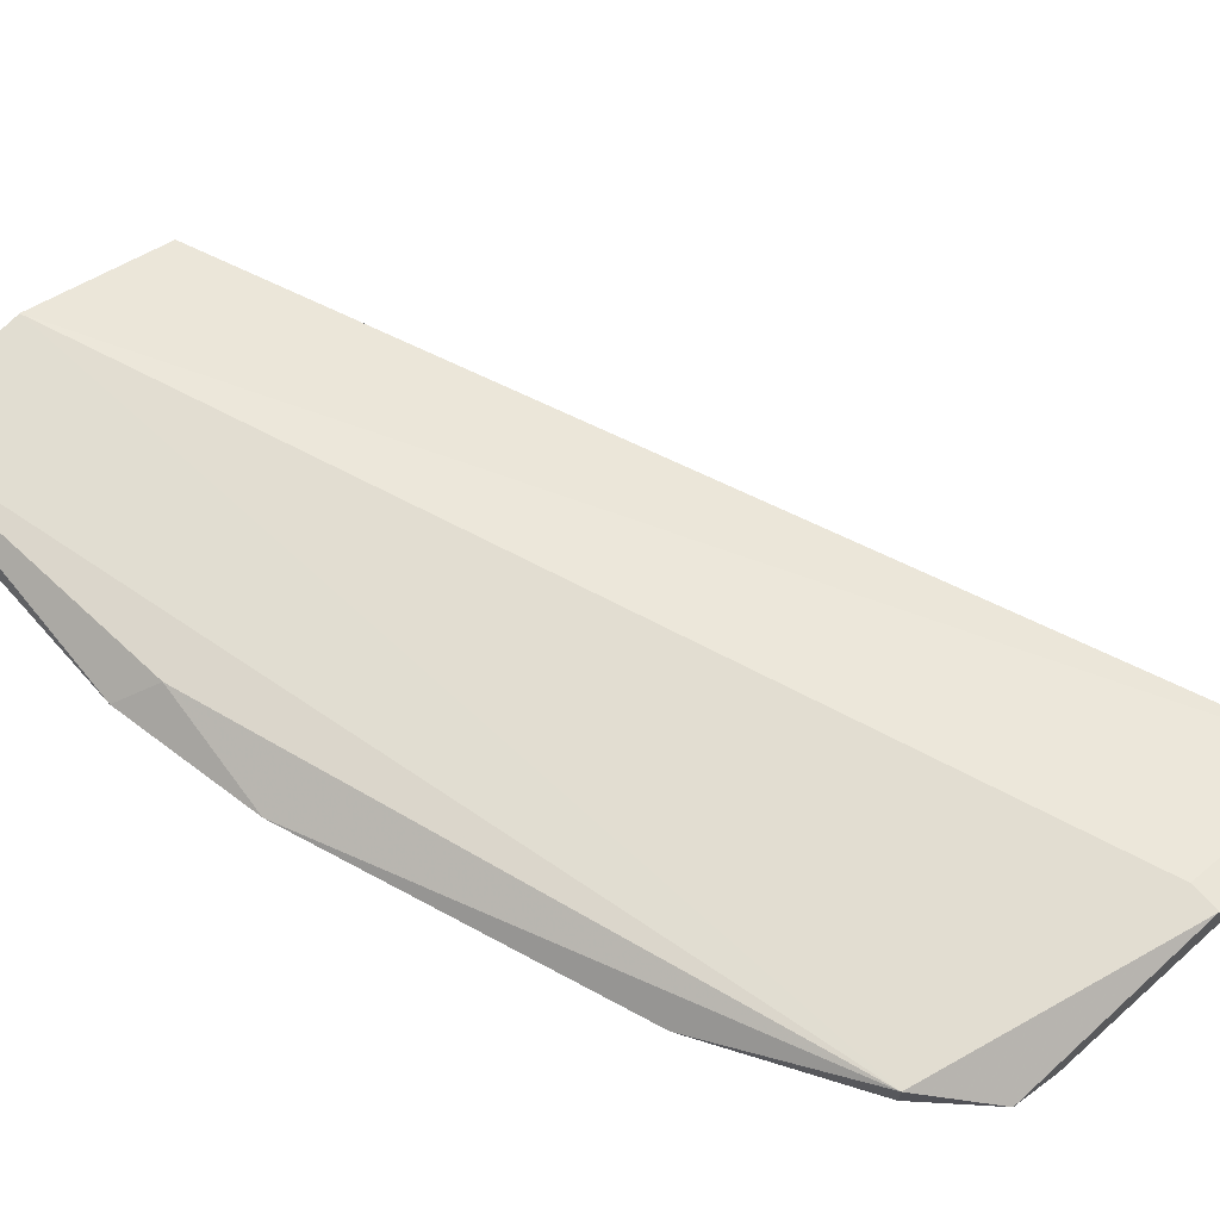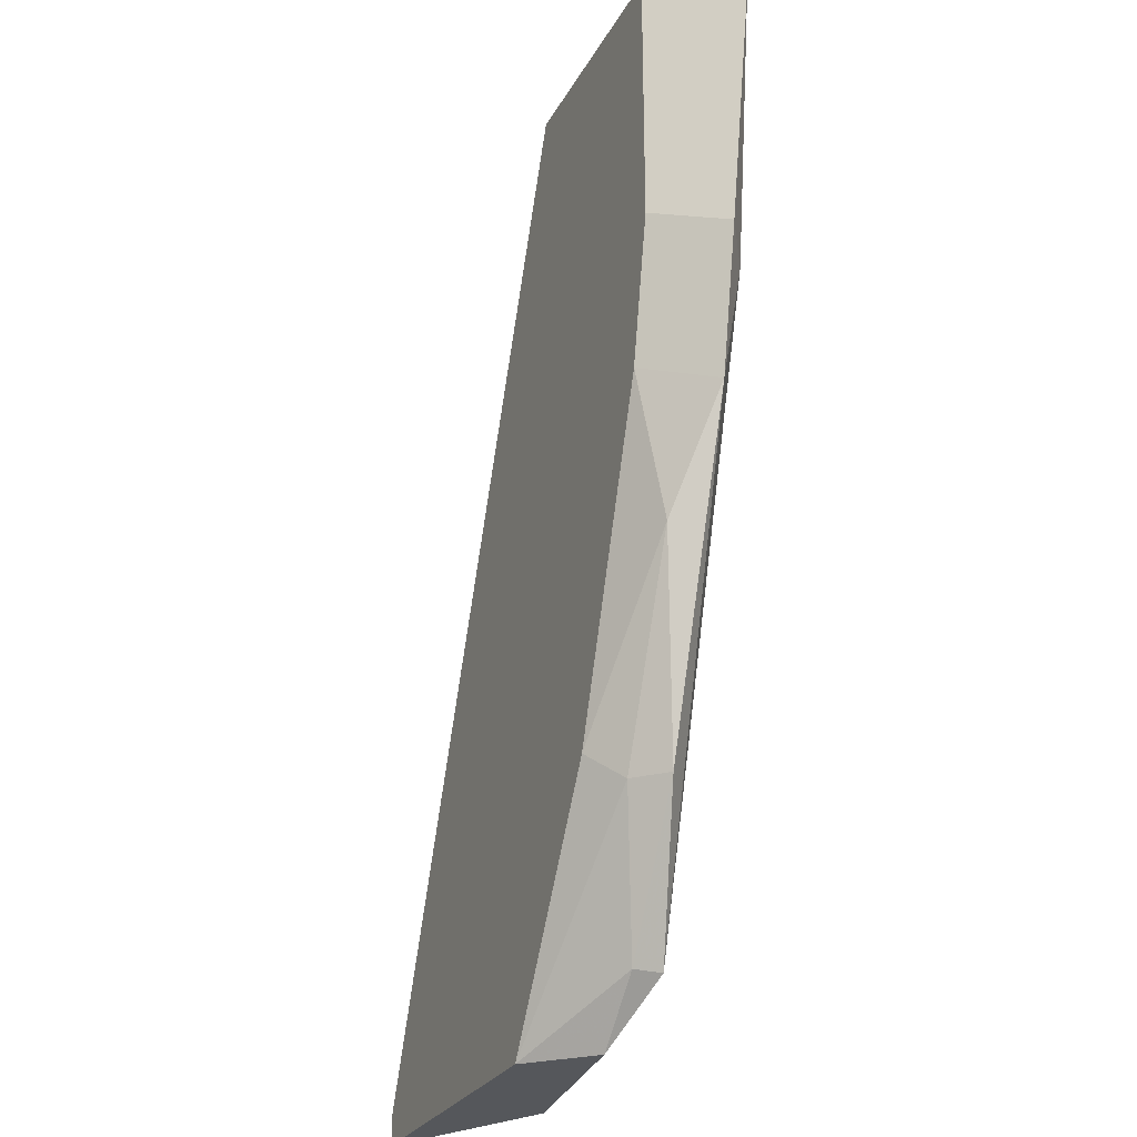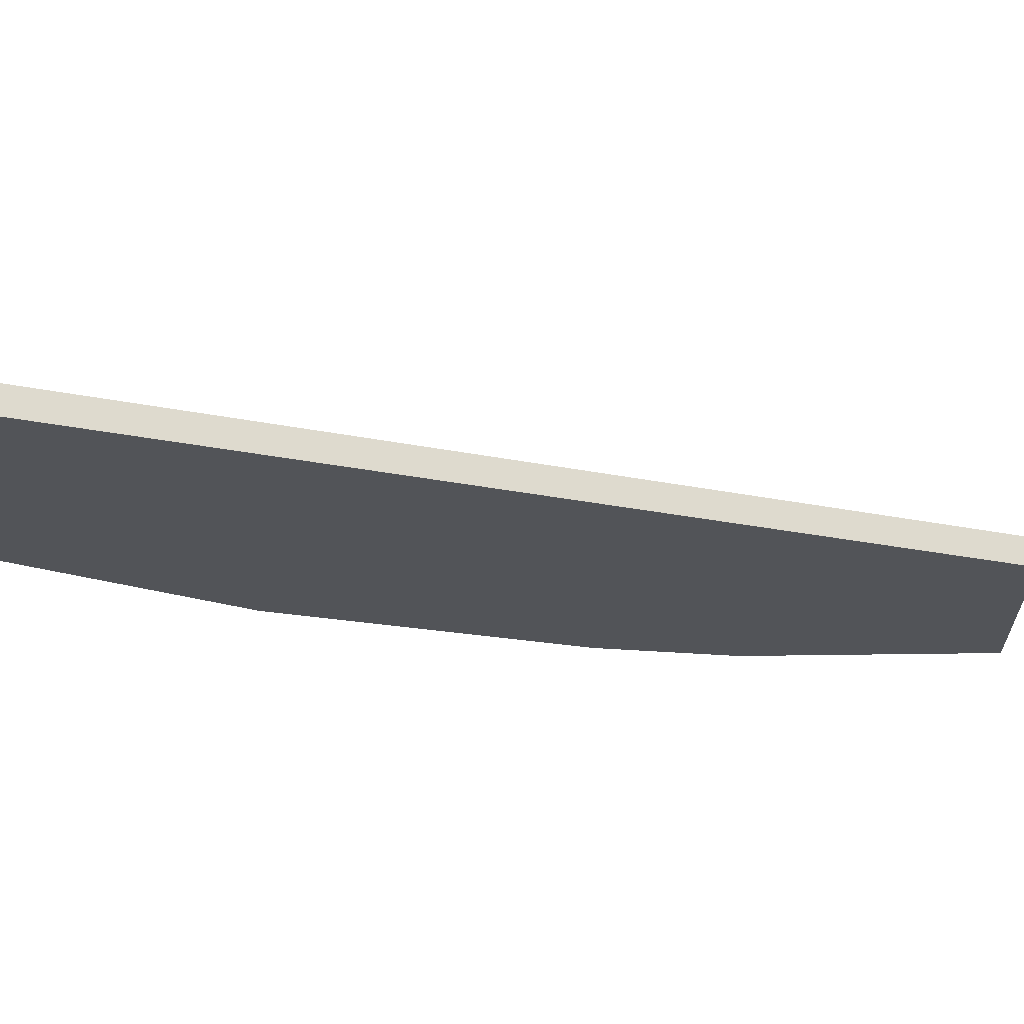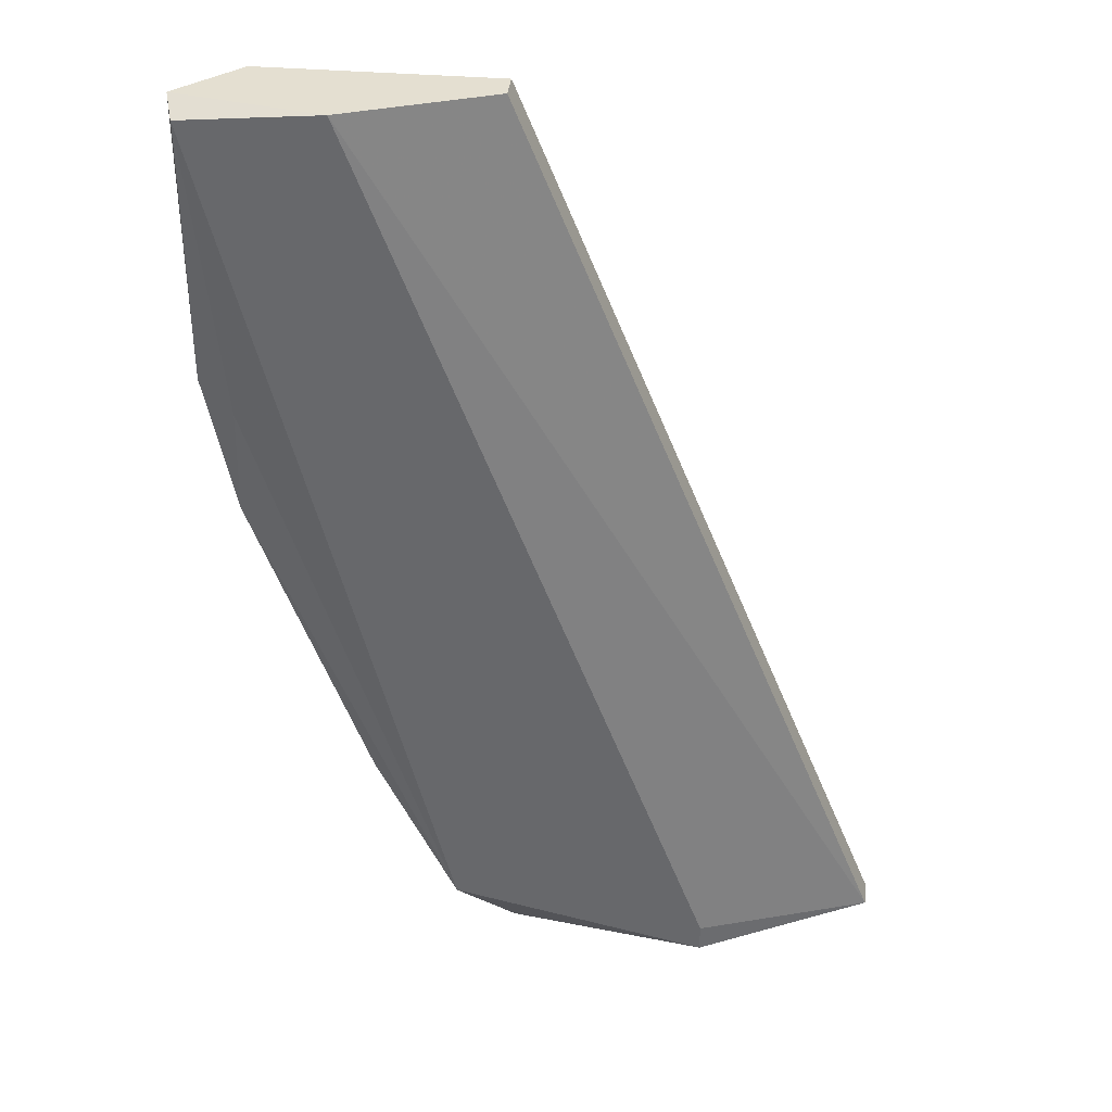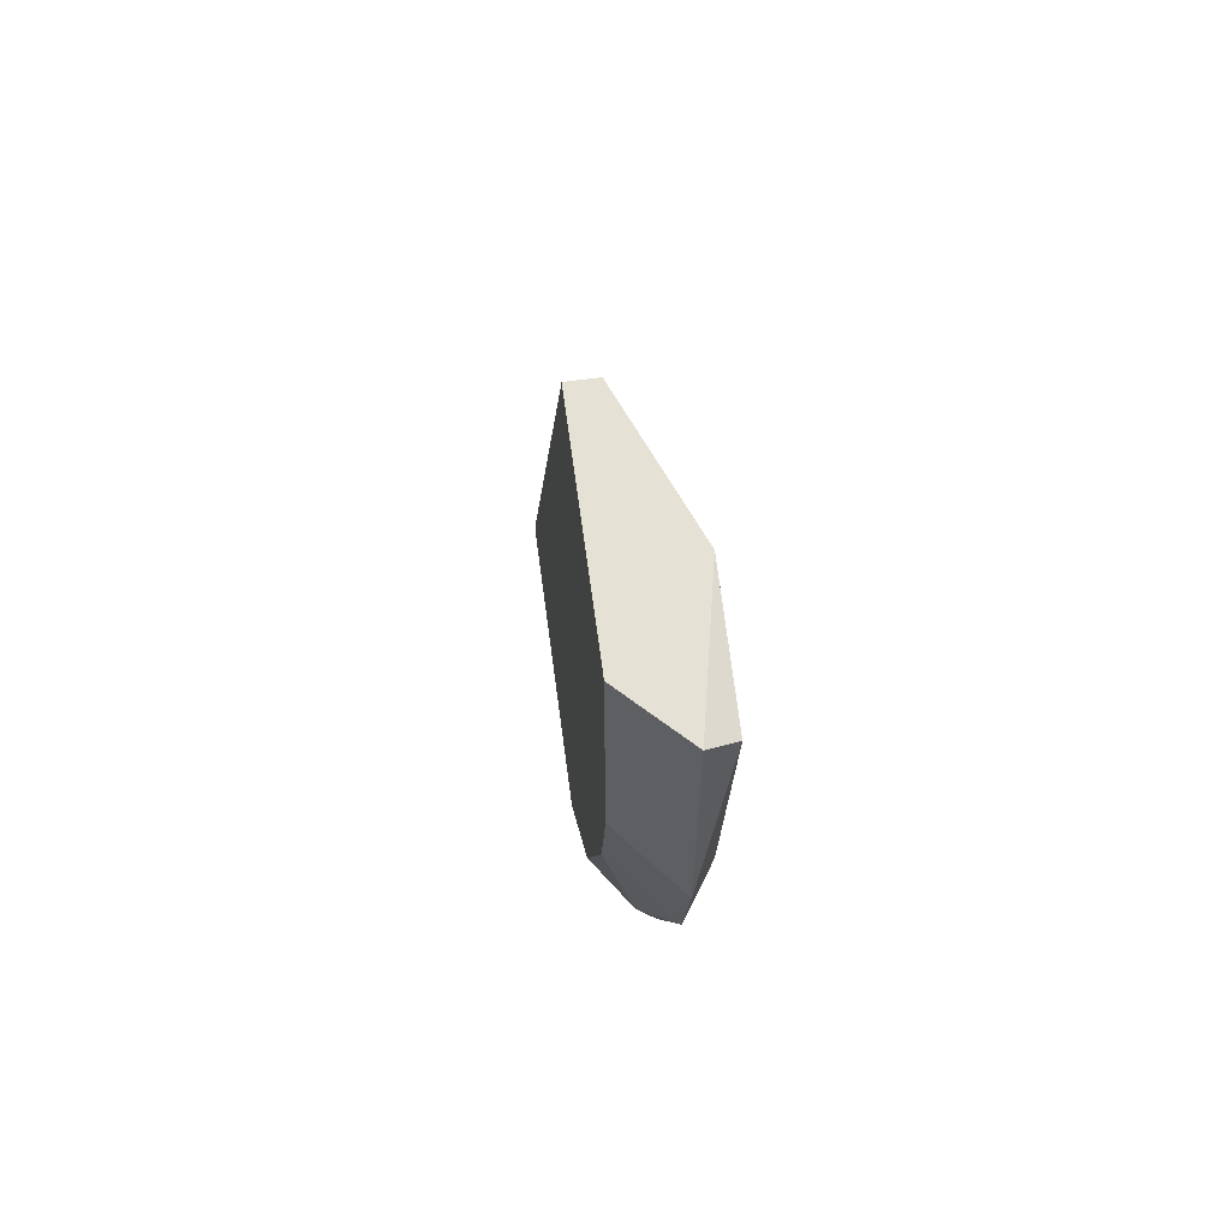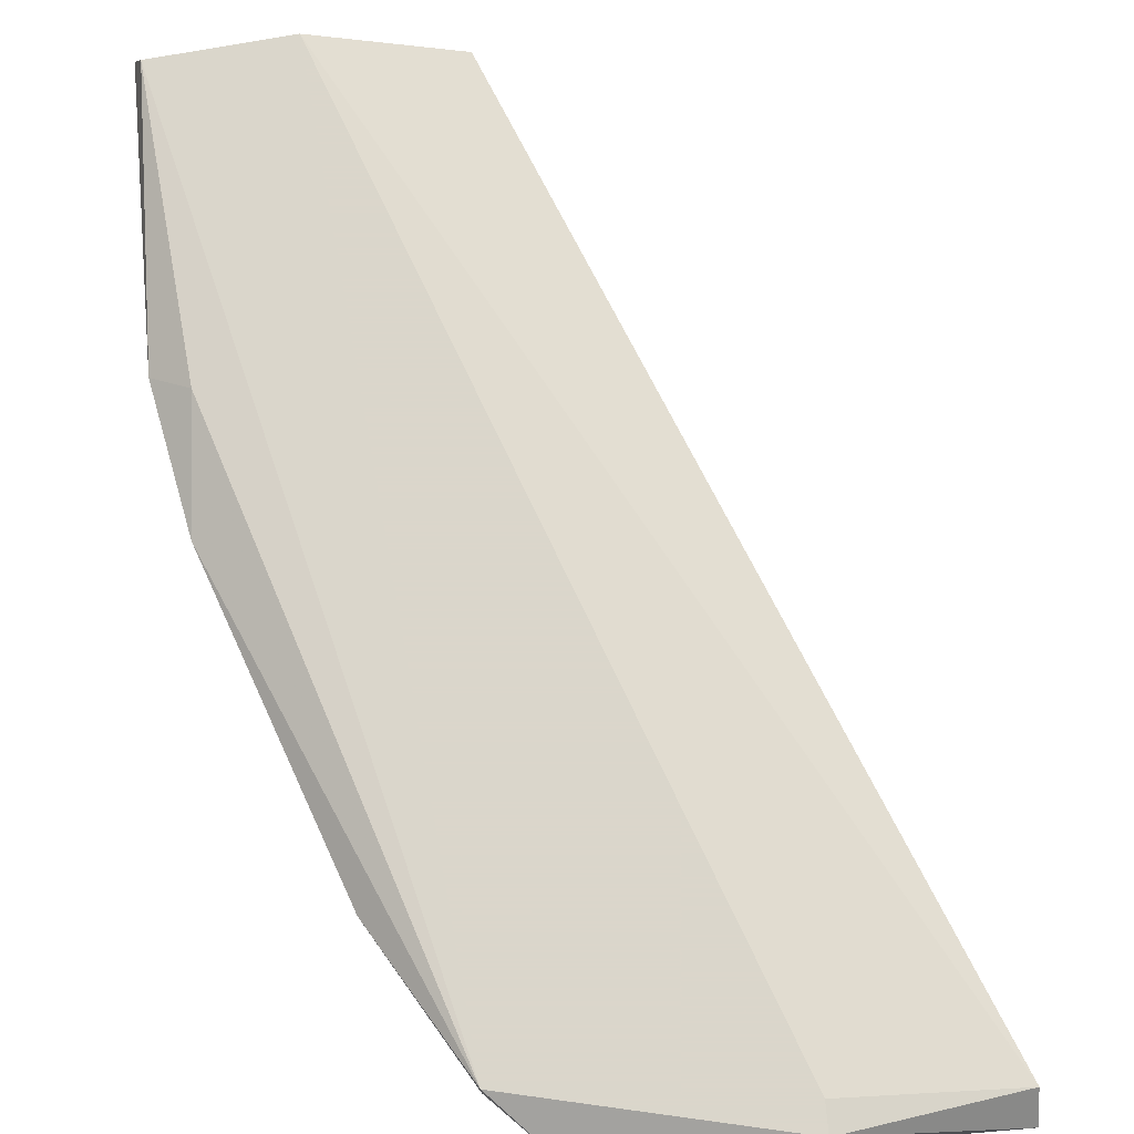
<metadata>
{"format":"obj","ext":"obj","renderer":"f3d","projection":"perspective","resolution":1024,"background":"white","views":[{"elev":68.4,"azim":138.2,"up":"+Y"},{"elev":-27.0,"azim":66.8,"up":"+Z"},{"elev":-22.9,"azim":-88.0,"up":"+Y"},{"elev":36.7,"azim":-173.7,"up":"+Z"},{"elev":64.3,"azim":82.5,"up":"+Z"},{"elev":73.7,"azim":175.2,"up":"+Y"}]}
</metadata>
<code>
v 0.0791 -0.01458 -0.06057
v 0.1009 -0.009064 0.000126
v 0.09774 -0.01458 0.000946
v 0.09774 -0.01458 -0.01584
v 0.09215 -0.008989 0.000946
v 0.09215 -0.01086 -0.04752
v 0.06979 -0.008989 -0.06057
v 0.06979 -0.008989 -0.05871
v 0.0996 -0.01086 -0.02702
v 0.08842 -0.01458 -0.04566
v 0.08283 -0.01272 0.000946
v 0.08283 -0.01458 0.000946
v 0.08283 -0.01086 -0.06057
v 0.09028 -0.01272 -0.04752
v 0.05859 -0.01272 -0.05871
v 0.05859 -0.01458 -0.06057
v 0.05859 -0.01458 -0.05871
v 0.1015 -0.01086 -0.0177
v 0.1015 -0.01086 0.000946
v 0.08656 -0.008989 -0.05684
v 0.08656 -0.01086 -0.05684
v 0.09904 -0.009306 -0.01907
v 0.09588 -0.01272 -0.03447
v 0.09588 -0.01458 -0.02516
f 18 3 4
f 12 17 24
f 19 2 5
f 12 19 5
f 24 17 1
f 17 12 15
f 5 8 15
f 5 2 20
f 8 5 20
f 19 12 3
f 12 24 3
f 12 5 11
f 15 12 11
f 5 15 11
f 1 21 14
f 15 8 7
f 8 20 7
f 2 19 18
f 24 9 18
f 19 3 18
f 1 17 16
f 17 15 16
f 7 1 16
f 15 7 16
f 20 2 22
f 9 20 22
f 2 18 22
f 18 9 22
f 21 1 13
f 20 21 13
f 1 7 13
f 7 20 13
f 21 20 6
f 20 9 6
f 14 21 6
f 24 1 10
f 1 14 10
f 10 14 23
f 9 24 23
f 6 9 23
f 14 6 23
f 24 10 23
f 3 24 4
f 24 18 4

</code>
